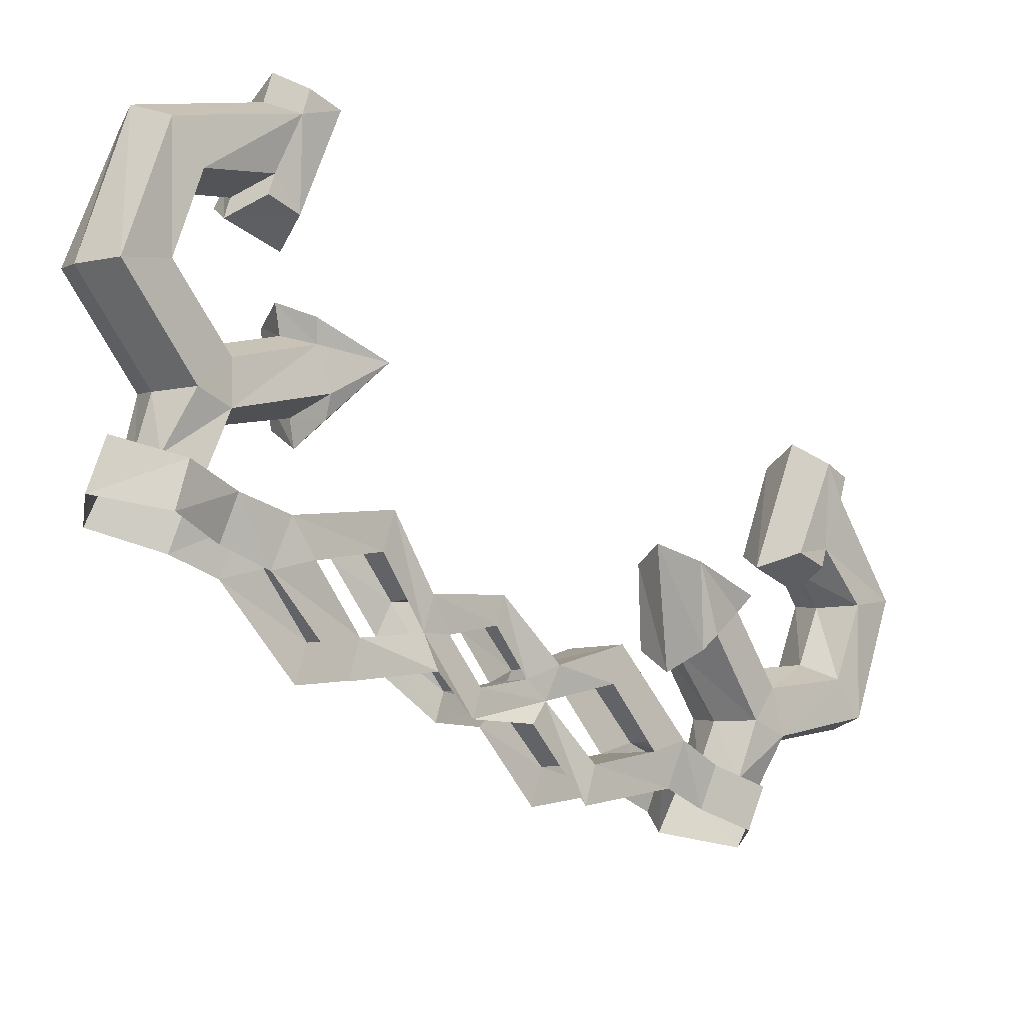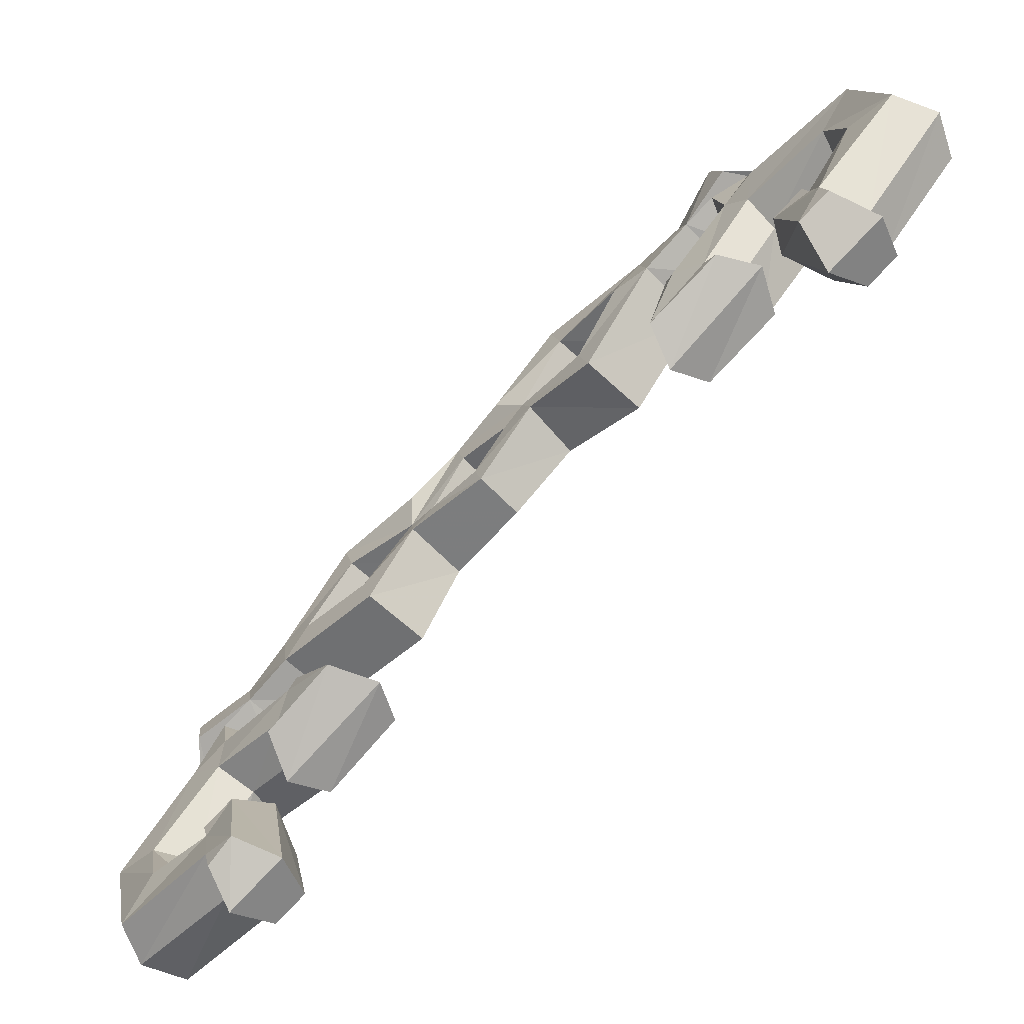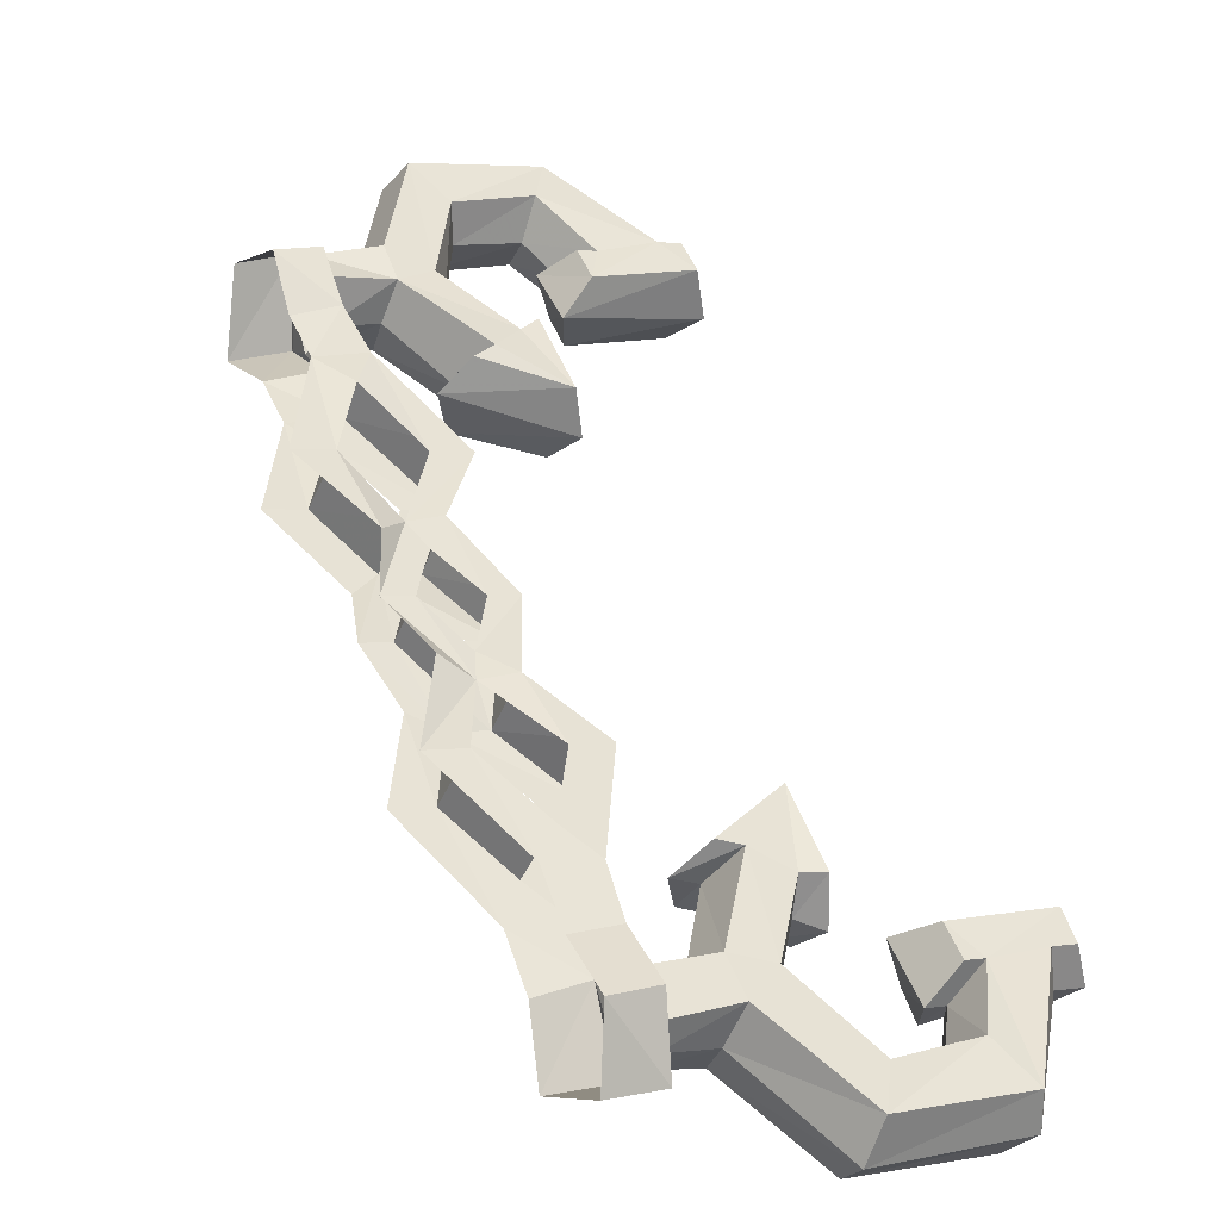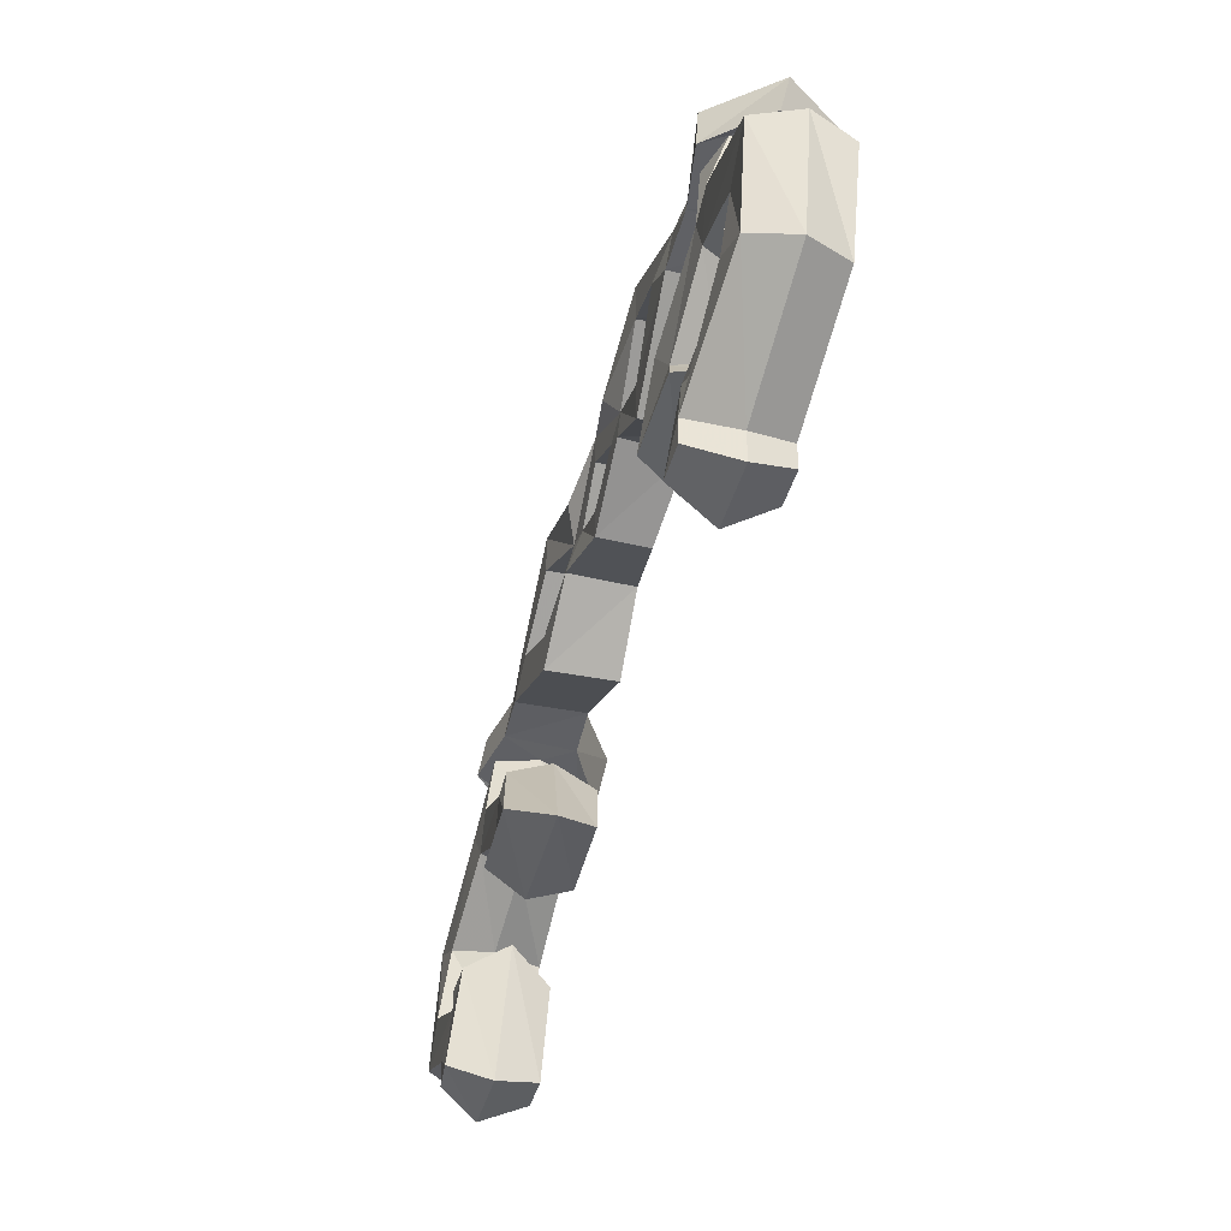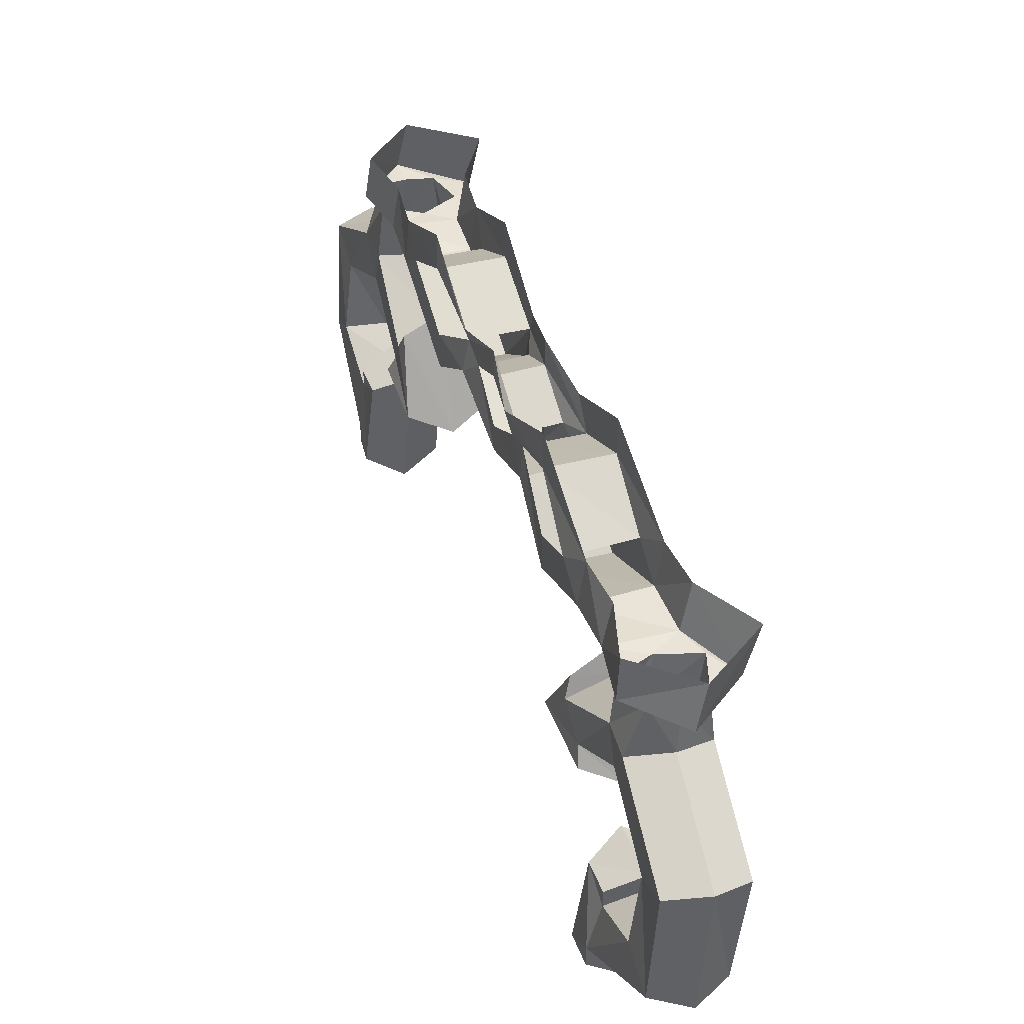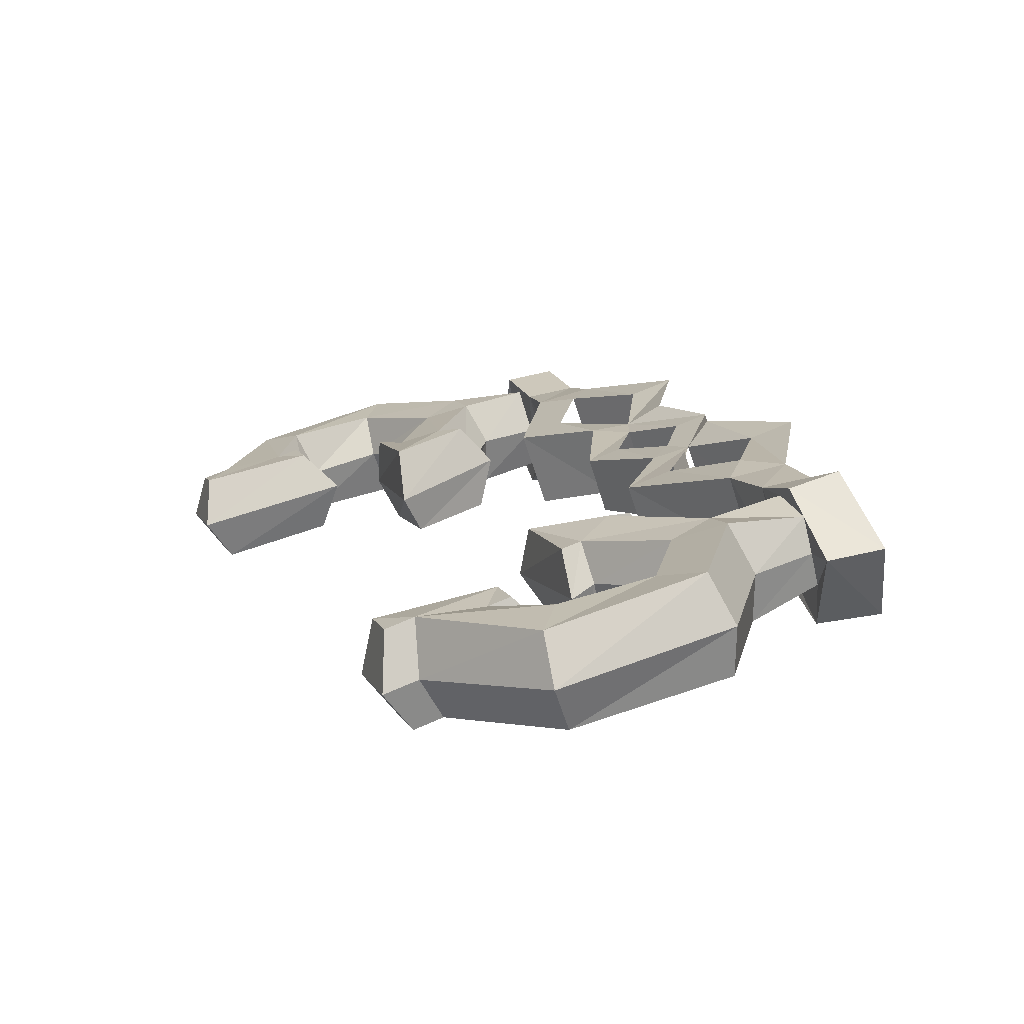
<metadata>
{"format":"obj","ext":"obj","renderer":"f3d","projection":"perspective","resolution":1024,"background":"white","views":[{"elev":67.6,"azim":-166.9,"up":"+Z"},{"elev":14.0,"azim":-11.7,"up":"+Z"},{"elev":1.2,"azim":-121.6,"up":"+Z"},{"elev":-43.8,"azim":29.3,"up":"+Y"},{"elev":43.0,"azim":25.4,"up":"+Y"},{"elev":58.9,"azim":64.8,"up":"+Z"}]}
</metadata>
<code>
v 0.07812 -2.039 0.2266
v 0.1562 -2.039 0.1562
v 0.2656 -1.953 0.2734
v 0.1875 -1.953 0.3516
v 0.07812 -1.977 0.2266
v 0.007812 -1.906 0.1406
v 0.007812 -1.961 0.1484
v 0.07031 -1.961 0.07812
v 0.1562 -1.977 0.1562
v 0.2266 -1.914 0.2344
v 0.2734 -1.875 0.2656
v 0.3359 -1.875 0.3203
v 0.3281 -1.953 0.3359
v 0.25 -1.945 0.4141
v 0.1953 -1.875 0.3438
v 0.1484 -1.914 0.3125
v 0.07812 -1.906 0.07812
v 0.03125 -1.922 0.05469
v -0.02344 -1.875 0
v -0.02344 -1.828 0
v 0.05469 -1.859 0.05469
v 0.1562 -1.789 0.1562
v 0.1562 -1.852 0.1562
v 0.07812 -1.852 0.2266
v -0.02344 -1.859 0.1328
v -0.07812 -1.828 0.05469
v -0.07812 -1.875 0.05469
v -0.02344 -1.922 0.1094
v -0.07812 -1.969 0.05469
v -0.07812 -2.016 0.05469
v -0.02344 -2.016 0
v -0.02344 -1.969 0
v -0.1016 -1.961 -0.1016
v -0.07812 -1.922 -0.0625
v -0.09375 -1.906 -0.1016
v -0.1328 -1.922 -0.007812
v -0.1641 -1.906 -0.03906
v -0.1719 -1.961 -0.03125
v 0.07812 -1.789 0.2266
v -0.5938 -2.297 -0.4141
v -0.5859 -2.172 -0.4297
v -0.6328 -2.133 -0.4766
v -0.6406 -2.336 -0.4688
v -0.5234 -2.352 -0.3438
v -0.4922 -2.32 -0.3984
v -0.5312 -2.289 -0.4453
v -0.5234 -2.188 -0.4453
v -0.4844 -2.102 -0.3359
v -0.5156 -2.039 -0.3672
v -0.4766 -2.031 -0.4219
v -0.6016 -2.125 -0.5391
v -0.6172 -2.352 -0.5234
v -0.5312 -2.438 -0.3359
v -0.5 -2.477 -0.2969
v -0.4844 -2.32 -0.3047
v -0.5234 -2.32 -0.3438
v -0.4922 -2.289 -0.3984
v -0.4297 -2.328 -0.4297
v -0.4375 -2.359 -0.4219
v -0.5 -2.305 -0.5
v -0.4922 -2.18 -0.5156
v -0.4375 -2.133 -0.3672
v -0.4062 -2.18 -0.25
v -0.3828 -2.125 -0.2188
v -0.4688 -2.039 -0.3203
v -0.4609 -1.945 -0.3281
v -0.4922 -1.945 -0.3828
v -0.4688 -1.953 -0.4219
v -0.4297 -1.953 -0.4453
v -0.4219 -2.047 -0.4531
v -0.5391 -2.141 -0.5625
v -0.5547 -2.344 -0.5547
v -0.5078 -2.461 -0.3906
v -0.5312 -2.477 -0.3359
v -0.5078 -2.508 -0.3906
v -0.4375 -2.508 -0.3203
v -0.4219 -2.289 -0.3281
v -0.3984 -2.328 -0.3906
v -0.4453 -2.445 -0.4219
v -0.3984 -2.109 -0.4219
v -0.3828 -2.188 -0.3047
v -0.4219 -2.211 -0.25
v -0.3359 -2.211 -0.1562
v -0.3672 -2.094 -0.2109
v -0.3203 -2.062 -0.2578
v -0.3281 -2.102 -0.2656
v -0.4062 -2.031 -0.3438
v -0.3984 -1.953 -0.3516
v -0.4219 -1.945 -0.2891
v -0.5 -1.945 -0.3438
v -0.5 -1.953 -0.4531
v -0.375 -1.961 -0.4688
v -0.375 -1.953 -0.4141
v -0.375 -2.047 -0.4062
v -0.4453 -2.484 -0.4219
v -0.4062 -2.484 -0.3828
v -0.2656 -2.234 -0.1797
v -0.3984 -2.227 -0.3203
v -0.3359 -2.219 -0.3438
v -0.2422 -2.219 -0.2422
v -0.2734 -2.102 -0.2969
v -0.2891 -2.133 -0.3047
v -0.3438 -1.953 -0.3594
v -0.2891 -1.953 -0.2969
v -0.3672 -1.953 -0.2266
v -0.4141 -1.875 -0.2969
v -0.4922 -1.875 -0.3516
v -0.4844 -1.875 -0.4609
v -0.3594 -1.875 -0.4766
v -0.3203 -2.188 -0.3359
v -0.3359 -1.875 -0.375
v -0.2812 -1.875 -0.3047
v -0.25 -1.914 -0.2578
v -0.1719 -1.977 -0.1797
v -0.1719 -2.039 -0.1797
v -0.25 -2.039 -0.1094
v -0.3281 -1.914 -0.1875
v -0.3594 -1.875 -0.2266
v 0.3828 -2.172 0.5703
v 0.375 -2.297 0.5859
v 0.4219 -2.336 0.6328
v 0.4297 -2.133 0.625
v 0.2969 -2.102 0.4688
v 0.3281 -2.133 0.4297
v 0.4062 -2.188 0.5156
v 0.3984 -2.289 0.5234
v 0.3047 -2.352 0.5078
v 0.2891 -2.438 0.5234
v 0.3516 -2.461 0.4922
v 0.4844 -2.352 0.6094
v 0.4922 -2.125 0.5938
v 0.3203 -2.039 0.5
v 0.2812 -2.039 0.4531
v 0.2109 -2.18 0.3906
v 0.2656 -2.188 0.375
v 0.2969 -2.188 0.3047
v 0.3906 -2.109 0.3828
v 0.4766 -2.18 0.4844
v 0.4609 -2.305 0.5
v 0.3594 -2.32 0.4766
v 0.3047 -2.32 0.5078
v 0.2656 -2.32 0.4688
v 0.25 -2.477 0.4844
v 0.2891 -2.477 0.5234
v 0.3516 -2.508 0.4922
v 0.3828 -2.484 0.4375
v 0.3828 -2.445 0.4375
v 0.5078 -2.344 0.5469
v 0.5234 -2.141 0.5391
v 0.3828 -2.031 0.4688
v 0.3438 -1.945 0.4844
v 0.2891 -1.945 0.4531
v 0.3125 -1.953 0.3906
v 0.3125 -2.031 0.3984
v 0.1797 -2.125 0.3672
v 0.125 -2.211 0.3125
v 0.2188 -2.211 0.4062
v 0.2812 -2.227 0.3906
v 0.3047 -2.219 0.3203
v 0.2109 -2.219 0.2266
v 0.2734 -2.133 0.2812
v 0.3672 -2.047 0.3672
v 0.4141 -2.047 0.4141
v 0.3828 -2.359 0.4297
v 0.3594 -2.289 0.4766
v 0.2891 -2.289 0.4141
v 0.2812 -2.508 0.4219
v 0.3438 -2.484 0.3984
v 0.1797 -2.094 0.3516
v 0.2188 -2.062 0.3047
v 0.1484 -2.234 0.25
v 0.2344 -2.102 0.3125
v 0.2656 -2.102 0.2578
v 0.3828 -1.953 0.4609
v 0.4141 -1.953 0.4922
v 0.3047 -1.945 0.4922
v 0.375 -1.953 0.3594
v 0.4062 -1.953 0.4219
v 0.3516 -2.328 0.3828
v 0.3906 -2.328 0.4219
v 0.3047 -1.875 0.4844
v 0.2578 -1.875 0.3984
v 0.4219 -1.875 0.4766
v 0.4453 -1.875 0.3516
v 0.4297 -1.961 0.3672
v -0.25 -1.977 -0.1094
v -0.1719 -1.852 -0.1797
v -0.25 -1.852 -0.1094
v -0.25 -1.789 -0.1094
v -0.1562 -1.859 -0.007812
v -0.1719 -1.789 -0.1797
v -0.07812 -1.859 -0.07812
f 1 2 3
f 1 3 4
f 1 7 2
f 2 7 8
f 3 13 4
f 4 13 14
f 17 23 6
f 6 23 24
f 7 30 8
f 8 30 31
f 34 19 36
f 36 19 27
f 10 16 24
f 10 24 23
f 40 44 45
f 40 45 46
f 40 46 41
f 41 46 47
f 41 47 48
f 42 49 50
f 42 50 51
f 42 51 43
f 43 51 52
f 43 52 53
f 44 56 57
f 44 57 45
f 45 57 58
f 45 58 59
f 45 59 46
f 46 59 60
f 46 60 47
f 47 60 61
f 47 61 62
f 47 62 48
f 48 62 63
f 49 67 68
f 49 68 50
f 50 68 69
f 50 69 70
f 50 70 51
f 51 70 71
f 51 71 52
f 52 71 72
f 52 72 73
f 52 73 53
f 53 73 74
f 54 74 75
f 54 75 76
f 54 76 55
f 55 76 77
f 55 77 56
f 56 77 57
f 57 77 78
f 57 78 58
f 61 80 62
f 62 80 81
f 62 81 63
f 63 81 82
f 64 84 85
f 64 85 86
f 64 86 65
f 65 86 87
f 65 87 66
f 66 87 88
f 66 88 89
f 66 89 90
f 66 90 67
f 67 90 91
f 67 91 68
f 68 91 69
f 69 91 92
f 69 92 93
f 73 75 74
f 75 73 79
f 75 79 95
f 75 95 76
f 76 95 96
f 76 96 77
f 77 96 78
f 97 85 84
f 97 84 83
f 97 83 98
f 97 98 99
f 97 99 100
f 97 100 85
f 85 100 101
f 85 101 86
f 86 101 102
f 86 102 87
f 87 102 94
f 87 94 88
f 88 94 93
f 88 93 103
f 88 103 89
f 89 103 104
f 89 104 105
f 92 103 93
f 83 82 98
f 98 82 81
f 98 81 110
f 98 110 99
f 73 72 79
f 80 110 81
f 104 115 105
f 105 115 116
f 119 123 124
f 119 124 125
f 119 125 120
f 120 125 126
f 120 126 127
f 121 128 129
f 121 129 130
f 121 130 122
f 122 130 131
f 122 131 132
f 123 134 135
f 123 135 124
f 124 135 136
f 124 136 137
f 124 137 125
f 125 137 138
f 125 138 126
f 126 138 139
f 126 139 140
f 126 140 127
f 127 140 141
f 128 144 145
f 128 145 129
f 129 145 146
f 129 146 147
f 129 147 130
f 130 147 148
f 130 148 131
f 131 148 149
f 131 149 150
f 131 150 132
f 132 150 151
f 133 152 153
f 133 153 154
f 133 154 155
f 134 157 158
f 134 158 135
f 135 158 159
f 135 159 136
f 139 164 140
f 140 164 165
f 140 165 141
f 141 165 142
f 142 165 166
f 142 166 143
f 143 166 167
f 143 167 144
f 144 167 145
f 145 167 168
f 145 168 146
f 156 169 170
f 156 170 171
f 156 171 157
f 157 171 158
f 158 171 160
f 158 160 159
f 154 172 155
f 155 172 169
f 169 172 170
f 170 172 161
f 170 161 173
f 170 173 171
f 171 173 160
f 150 174 151
f 151 174 175
f 151 175 176
f 151 176 152
f 152 176 14
f 152 14 153
f 153 14 13
f 153 13 177
f 153 177 154
f 154 177 162
f 154 162 172
f 172 162 161
f 163 178 174
f 163 174 150
f 163 150 149
f 164 180 165
f 165 180 166
f 166 180 179
f 166 179 167
f 167 179 168
f 13 185 177
f 177 185 178
f 178 185 175
f 178 175 174
f 18 28 27
f 18 27 19
f 116 115 33
f 116 33 38
f 38 33 31
f 38 31 30
f 113 187 117
f 117 187 188
f 187 35 188
f 188 35 37
f 1 4 5
f 1 5 6
f 1 6 7
f 2 8 9
f 2 9 10
f 2 10 3
f 3 10 11
f 3 11 12
f 3 12 13
f 4 14 15
f 4 15 16
f 4 16 5
f 9 8 17
f 17 8 18
f 17 18 19
f 17 19 20
f 17 20 21
f 17 21 22
f 17 22 23
f 6 24 25
f 6 25 26
f 6 26 27
f 6 27 28
f 6 28 7
f 7 28 29
f 7 29 30
f 8 31 18
f 18 31 32
f 32 31 33
f 32 33 34
f 34 33 35
f 34 35 19
f 36 27 37
f 36 37 38
f 36 38 30
f 36 30 29
f 11 10 23
f 11 23 22
f 24 16 15
f 24 15 39
f 24 39 25
f 89 105 106
f 89 106 90
f 90 106 107
f 90 107 91
f 91 107 108
f 91 108 92
f 92 108 109
f 92 109 103
f 109 111 103
f 103 111 112
f 103 112 104
f 104 112 113
f 104 113 114
f 104 114 115
f 105 116 117
f 105 117 118
f 105 118 106
f 181 182 14
f 181 14 176
f 181 176 183
f 183 176 175
f 183 175 184
f 184 175 185
f 184 185 12
f 12 185 13
f 14 182 15
f 116 186 117
f 186 116 38
f 186 38 37
f 115 114 35
f 115 35 33
f 112 187 113
f 117 188 118
f 118 188 189
f 189 188 37
f 189 37 190
f 190 37 26
f 26 37 27
f 112 191 187
f 187 191 192
f 187 192 35
f 35 20 19
f 20 35 192
f 40 41 42
f 40 42 43
f 40 43 44
f 41 48 49
f 41 49 42
f 43 53 44
f 44 53 54
f 44 54 55
f 44 55 56
f 48 63 64
f 48 64 65
f 48 65 49
f 49 65 66
f 49 66 67
f 53 74 54
f 58 78 59
f 59 78 79
f 59 79 60
f 60 79 72
f 60 72 61
f 61 72 71
f 61 71 80
f 63 82 83
f 63 83 64
f 64 83 84
f 69 93 94
f 69 94 70
f 70 94 80
f 70 80 71
f 78 96 79
f 79 96 95
f 99 110 100
f 100 110 102
f 100 102 101
f 110 80 94
f 110 94 102
f 119 120 121
f 119 121 122
f 119 122 123
f 120 127 128
f 120 128 121
f 122 132 123
f 123 132 133
f 123 133 134
f 127 141 142
f 127 142 128
f 128 142 143
f 128 143 144
f 132 151 133
f 133 151 152
f 133 155 134
f 134 155 156
f 134 156 157
f 136 159 160
f 136 160 161
f 136 161 137
f 137 161 162
f 137 162 163
f 137 163 138
f 138 163 149
f 138 149 139
f 139 149 148
f 139 148 164
f 146 168 147
f 147 168 164
f 147 164 148
f 155 169 156
f 160 173 161
f 163 162 177
f 163 177 178
f 164 168 179
f 164 179 180

</code>
